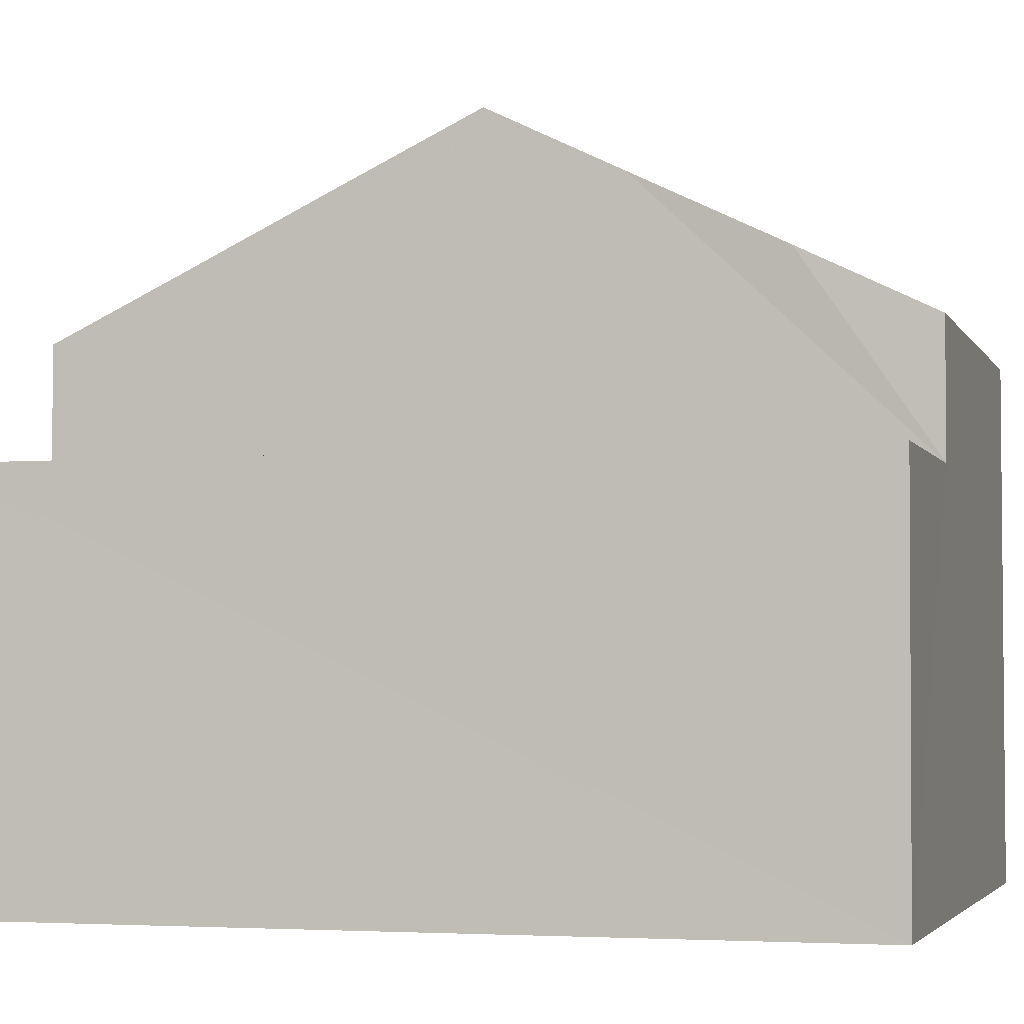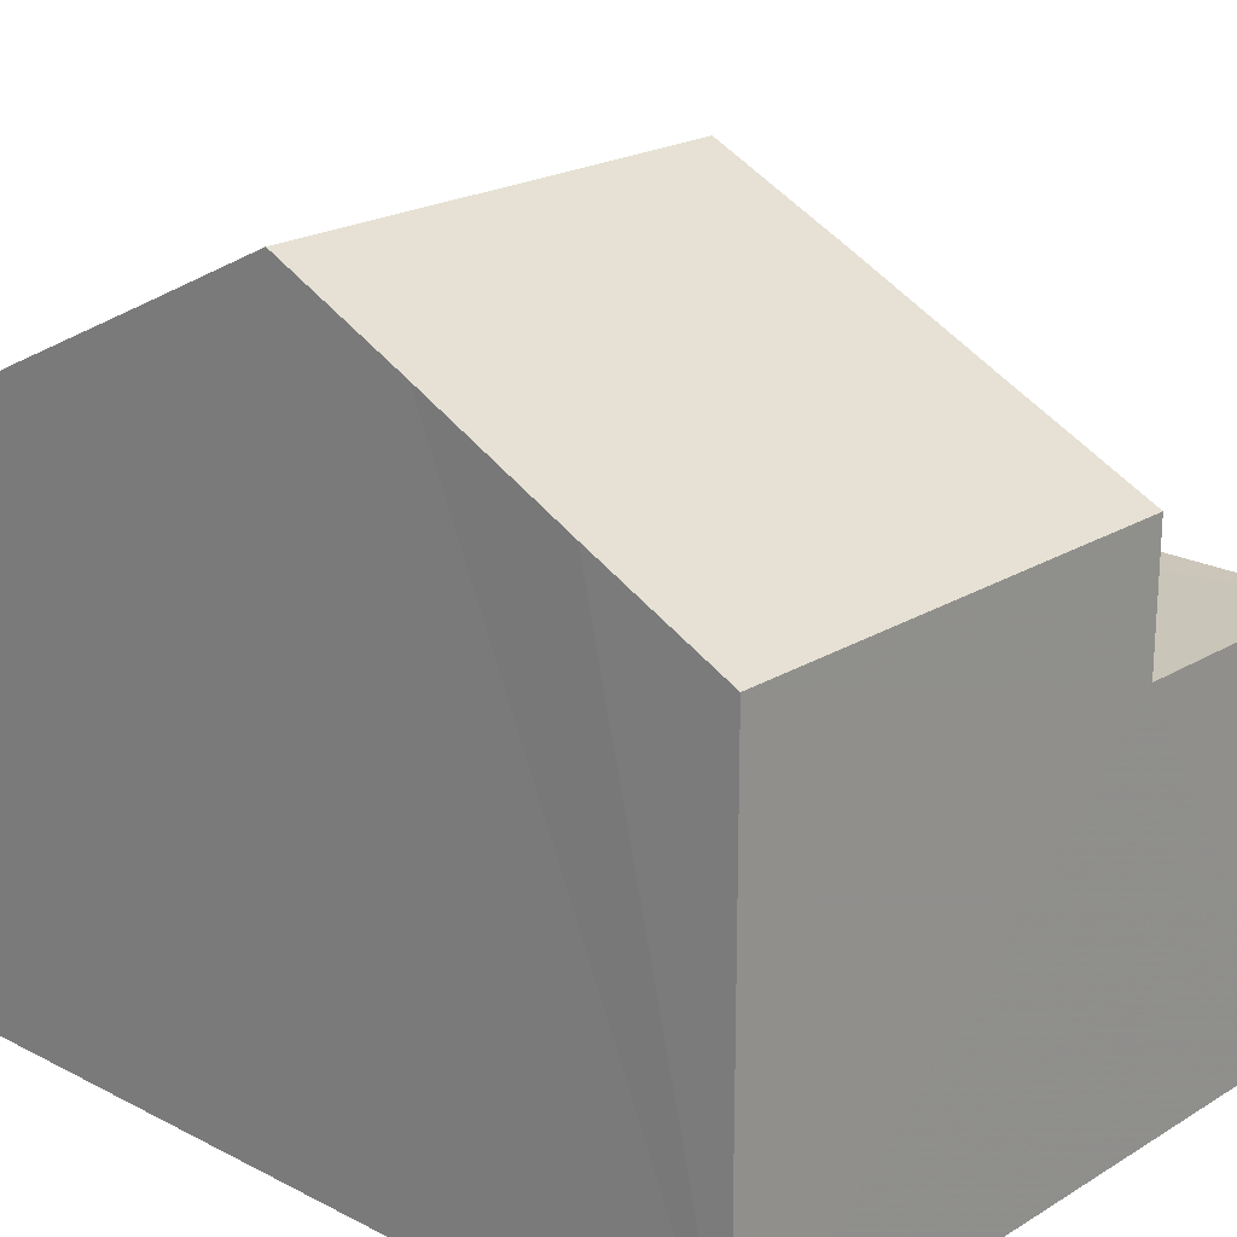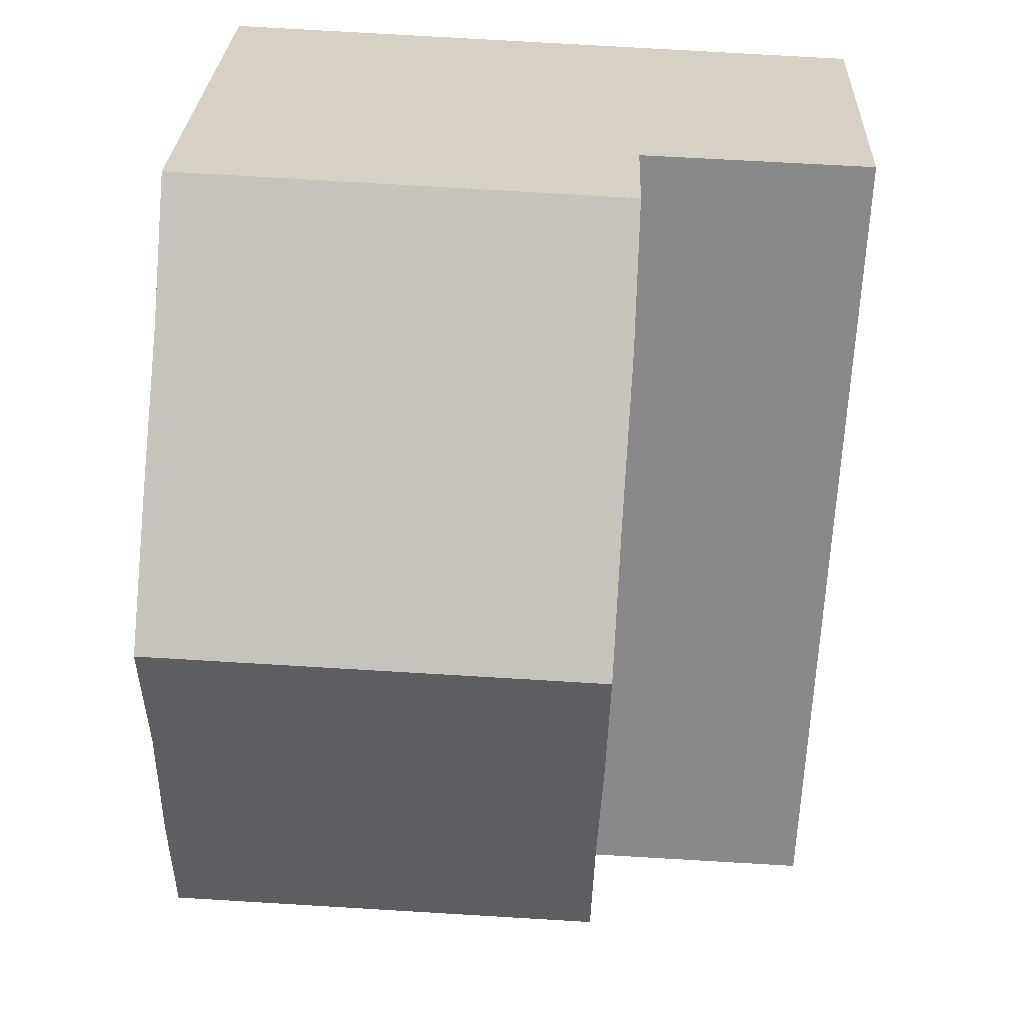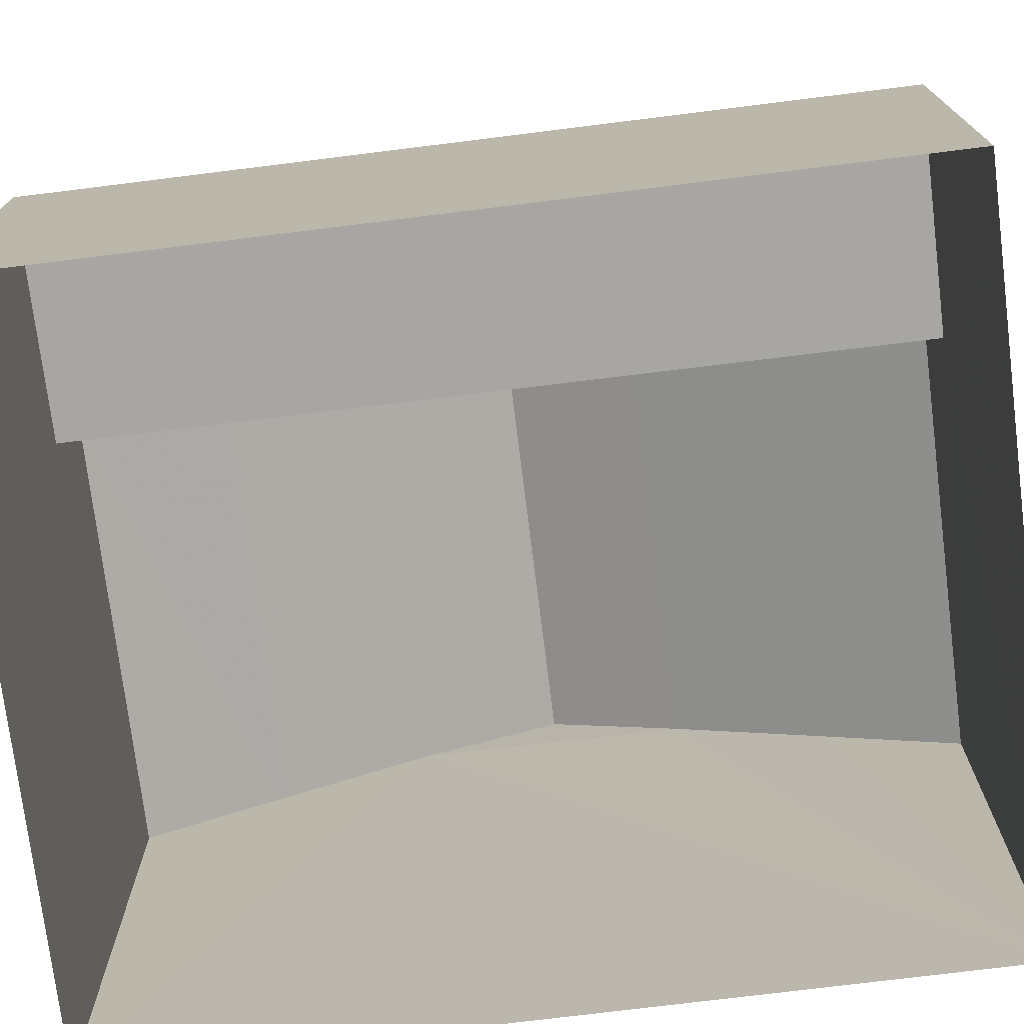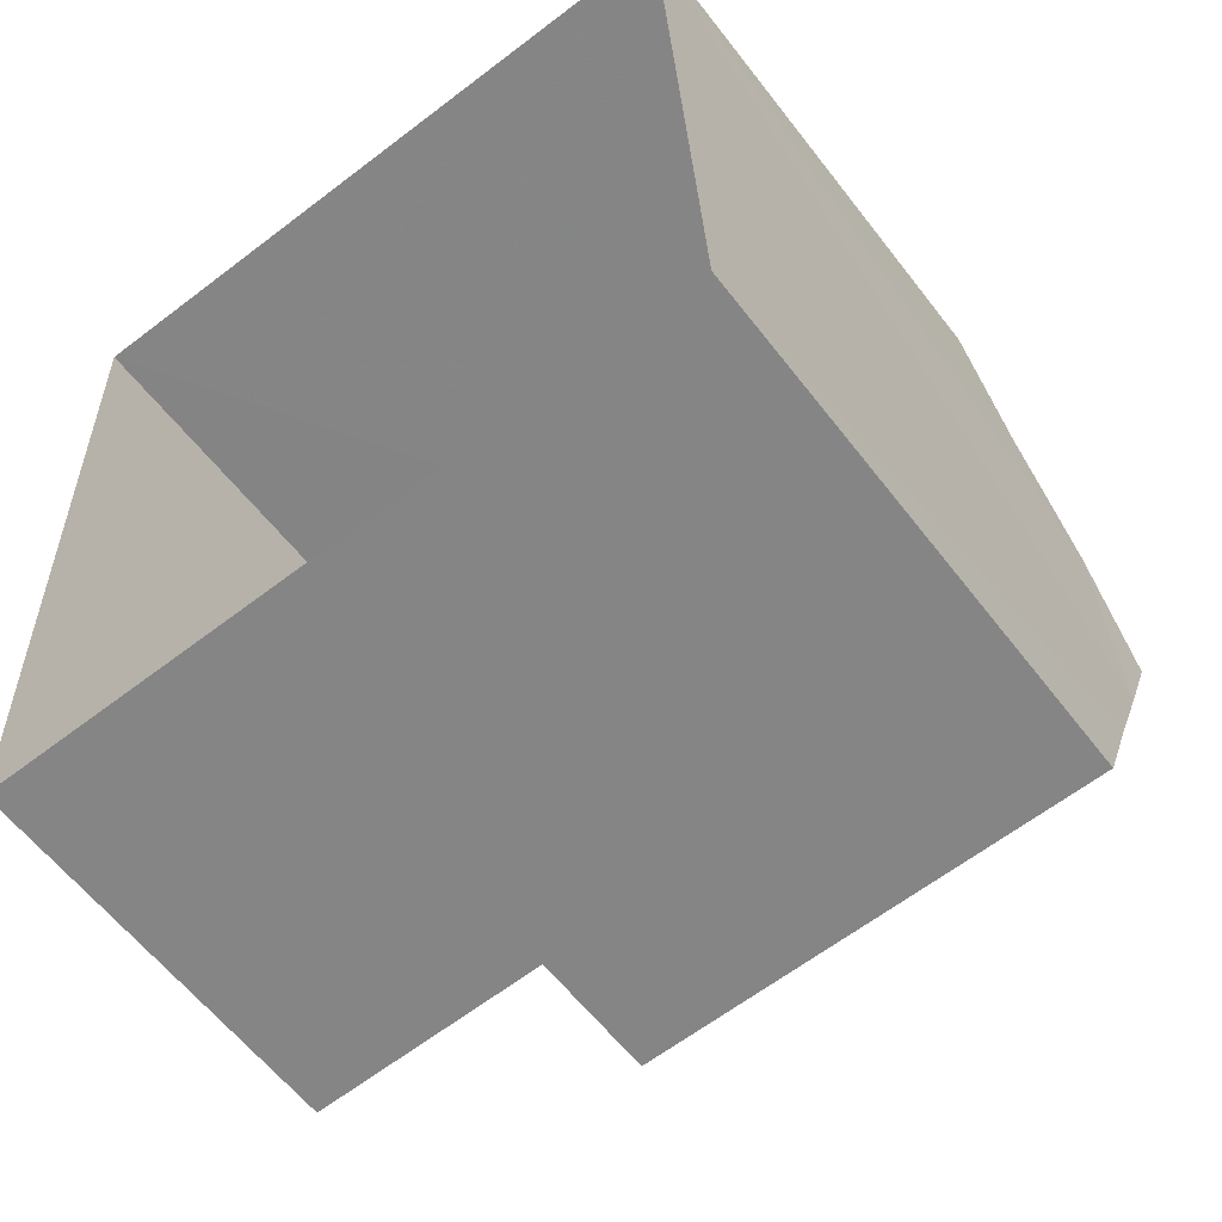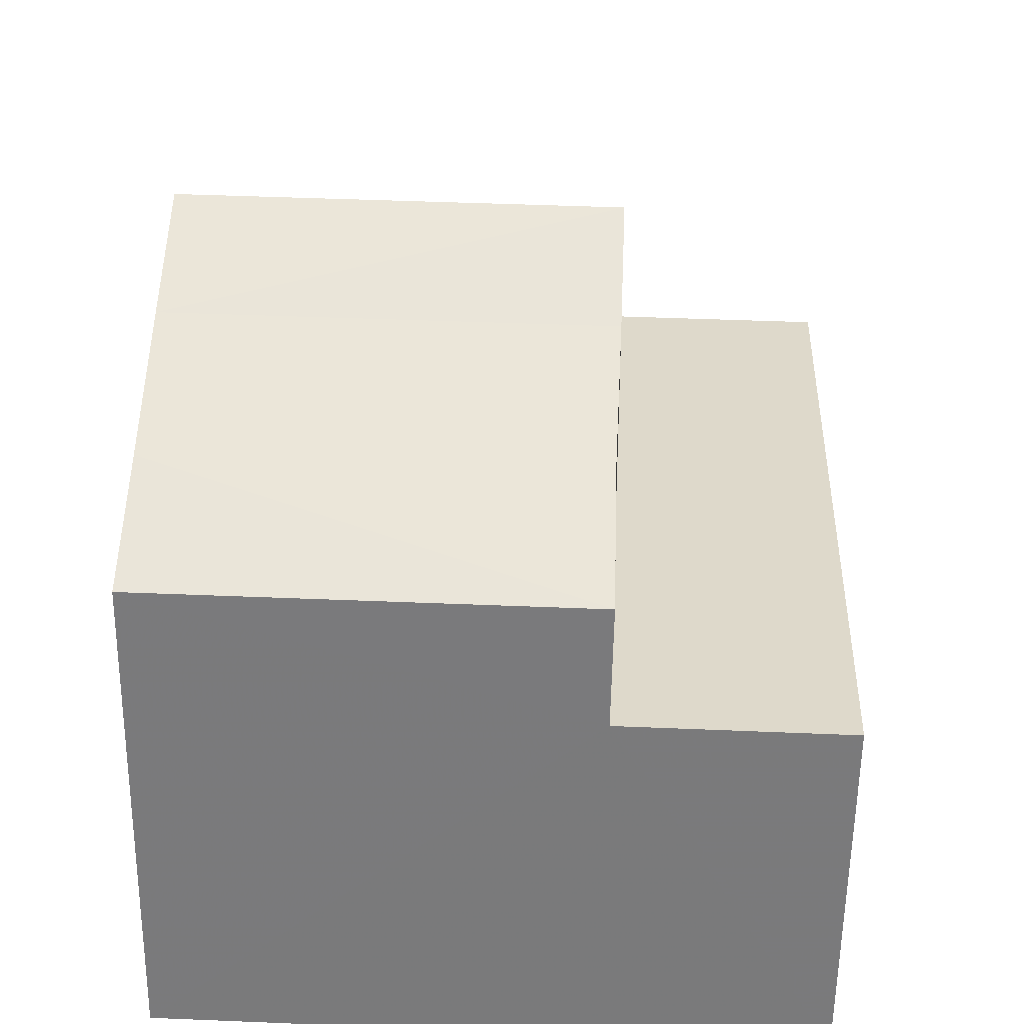
<metadata>
{"format":"obj","ext":"obj","renderer":"f3d","projection":"perspective","resolution":1024,"background":"white","views":[{"elev":-3.5,"azim":103.4,"up":"+Z"},{"elev":21.0,"azim":-49.9,"up":"+Z"},{"elev":26.5,"azim":2.2,"up":"+Y"},{"elev":-74.4,"azim":94.5,"up":"+Z"},{"elev":-60.0,"azim":-142.6,"up":"+Y"},{"elev":-58.4,"azim":-0.7,"up":"+Y"}]}
</metadata>
<code>
v -3.73e+05 -1.051e+05 23.91
v -3.73e+05 -1.051e+05 23.91
v -3.73e+05 -1.051e+05 23.91
v -3.73e+05 -1.051e+05 23.91
v -3.73e+05 -1.051e+05 31.69
v -3.73e+05 -1.051e+05 32.46
v -3.73e+05 -1.051e+05 32.46
v -3.73e+05 -1.051e+05 31.69
v -3.73e+05 -1.051e+05 30.06
v -3.73e+05 -1.051e+05 30.06
v -3.73e+05 -1.051e+05 30.83
v -3.73e+05 -1.051e+05 30.83
v -3.73e+05 -1.051e+05 30.07
v -3.73e+05 -1.051e+05 30.07
v -3.73e+05 -1.051e+05 30.83
v -3.73e+05 -1.051e+05 30.83
v -3.73e+05 -1.051e+05 31.69
v -3.73e+05 -1.051e+05 31.69
v -3.73e+05 -1.051e+05 28.52
v -3.73e+05 -1.051e+05 28.53
v -3.73e+05 -1.051e+05 28.52
v -3.73e+05 -1.051e+05 28.53
f 1 2 3
f 1 4 2
f 5 6 7
f 5 8 6
f 9 10 11
f 12 8 11
f 10 12 11
f 5 11 8
f 13 14 15
f 15 16 17
f 18 7 17
f 7 6 17
f 16 18 17
f 14 16 15
f 19 20 21
f 19 22 20
f 4 22 2
f 2 22 13
f 4 20 22
f 13 22 14
f 18 22 19
f 19 9 11
f 16 14 22
f 5 7 18
f 5 19 11
f 18 16 22
f 5 18 19
f 20 4 1
f 21 20 1
f 17 3 2
f 2 13 15
f 12 10 3
f 17 6 8
f 17 2 15
f 8 12 3
f 17 8 3
f 21 1 19
f 9 19 10
f 10 19 3
f 19 1 3

</code>
